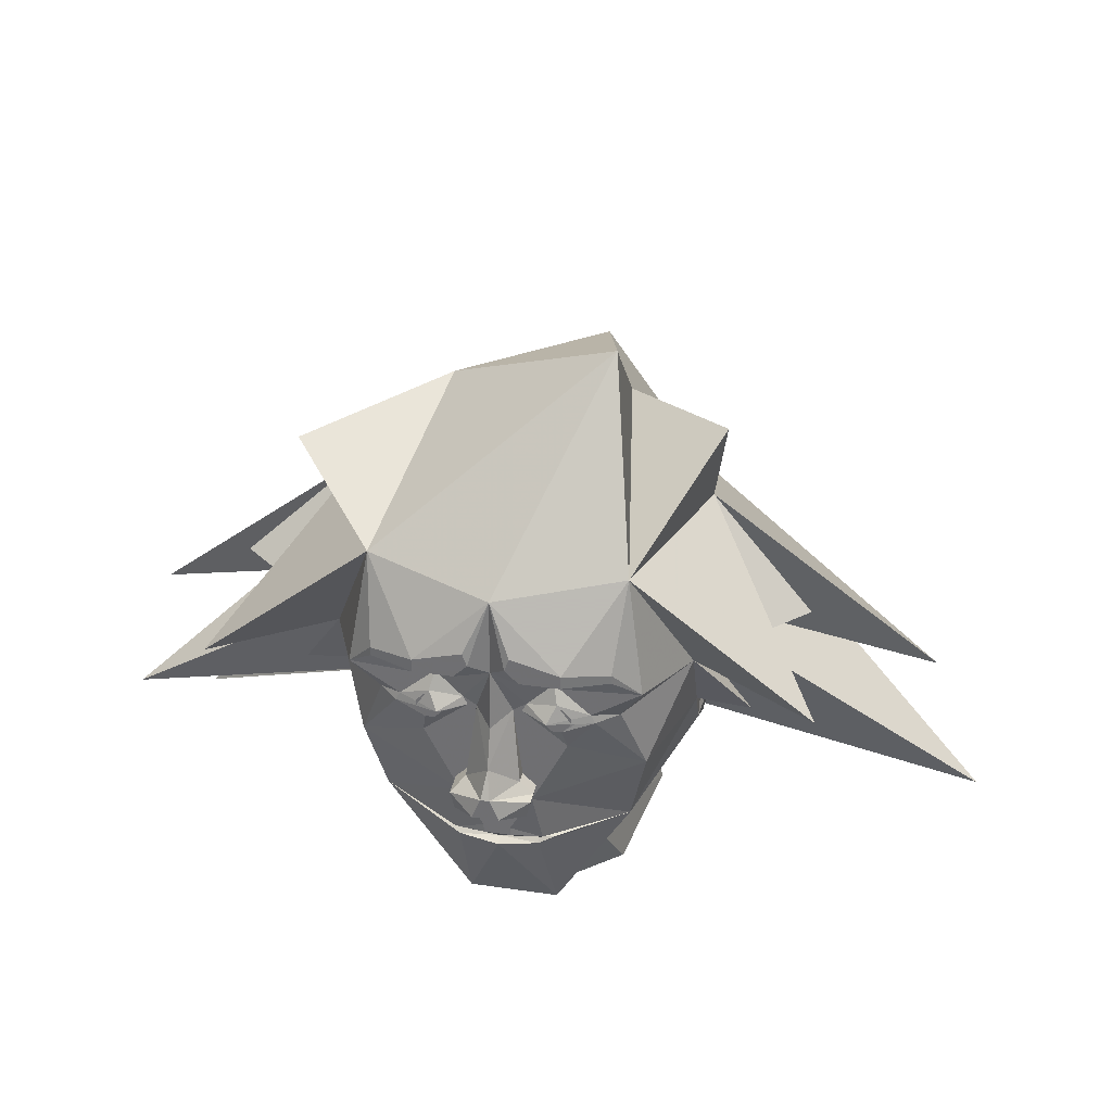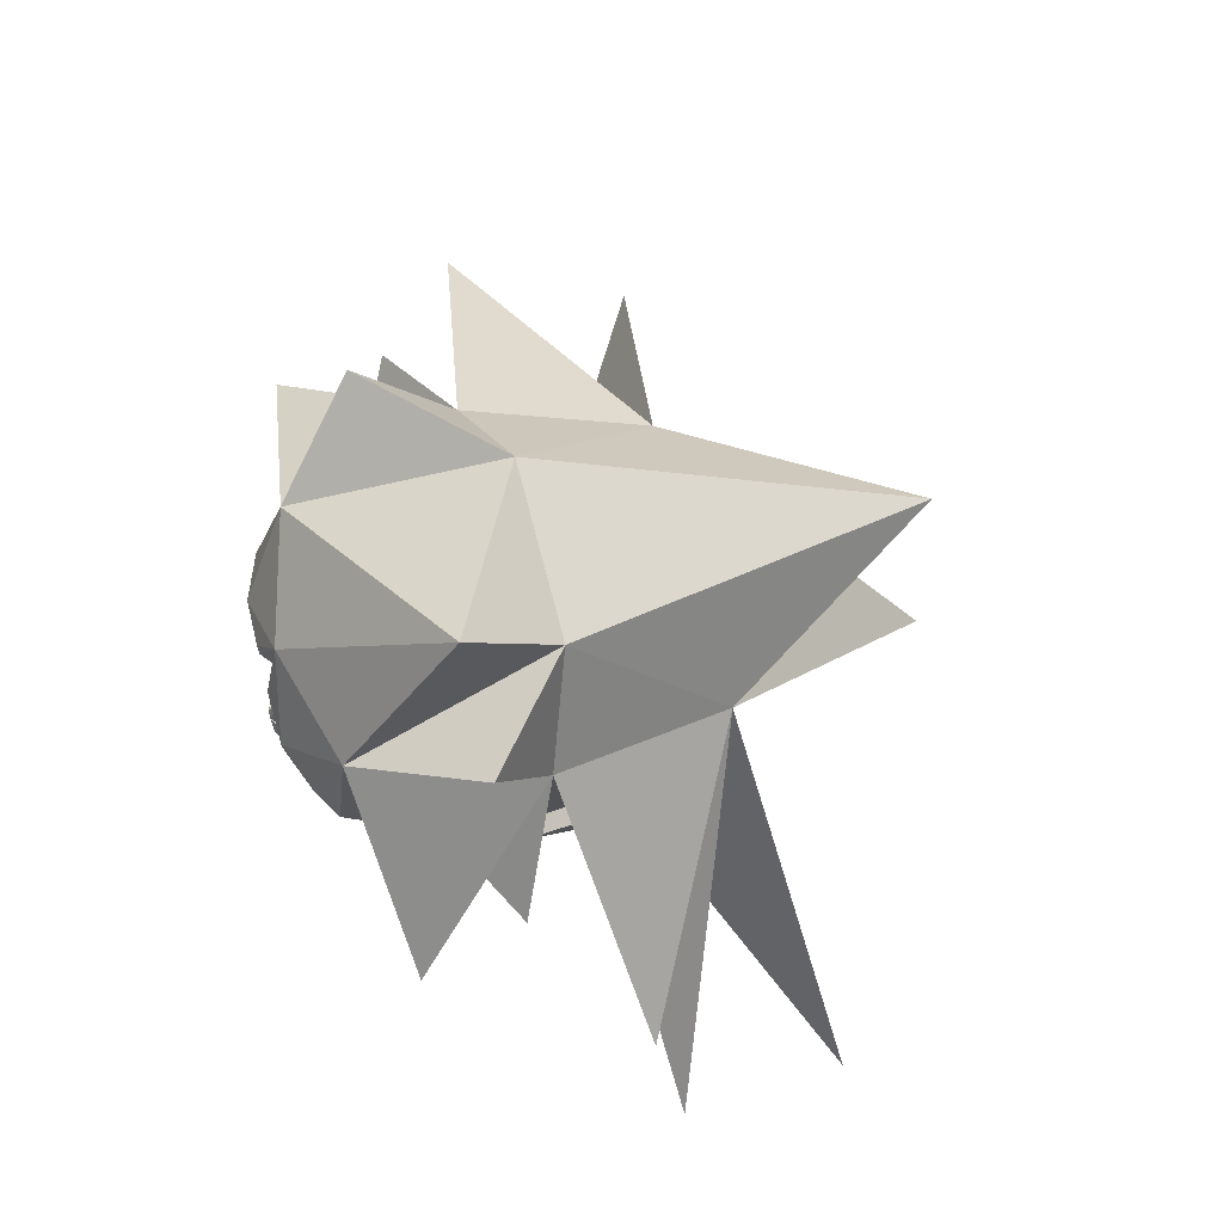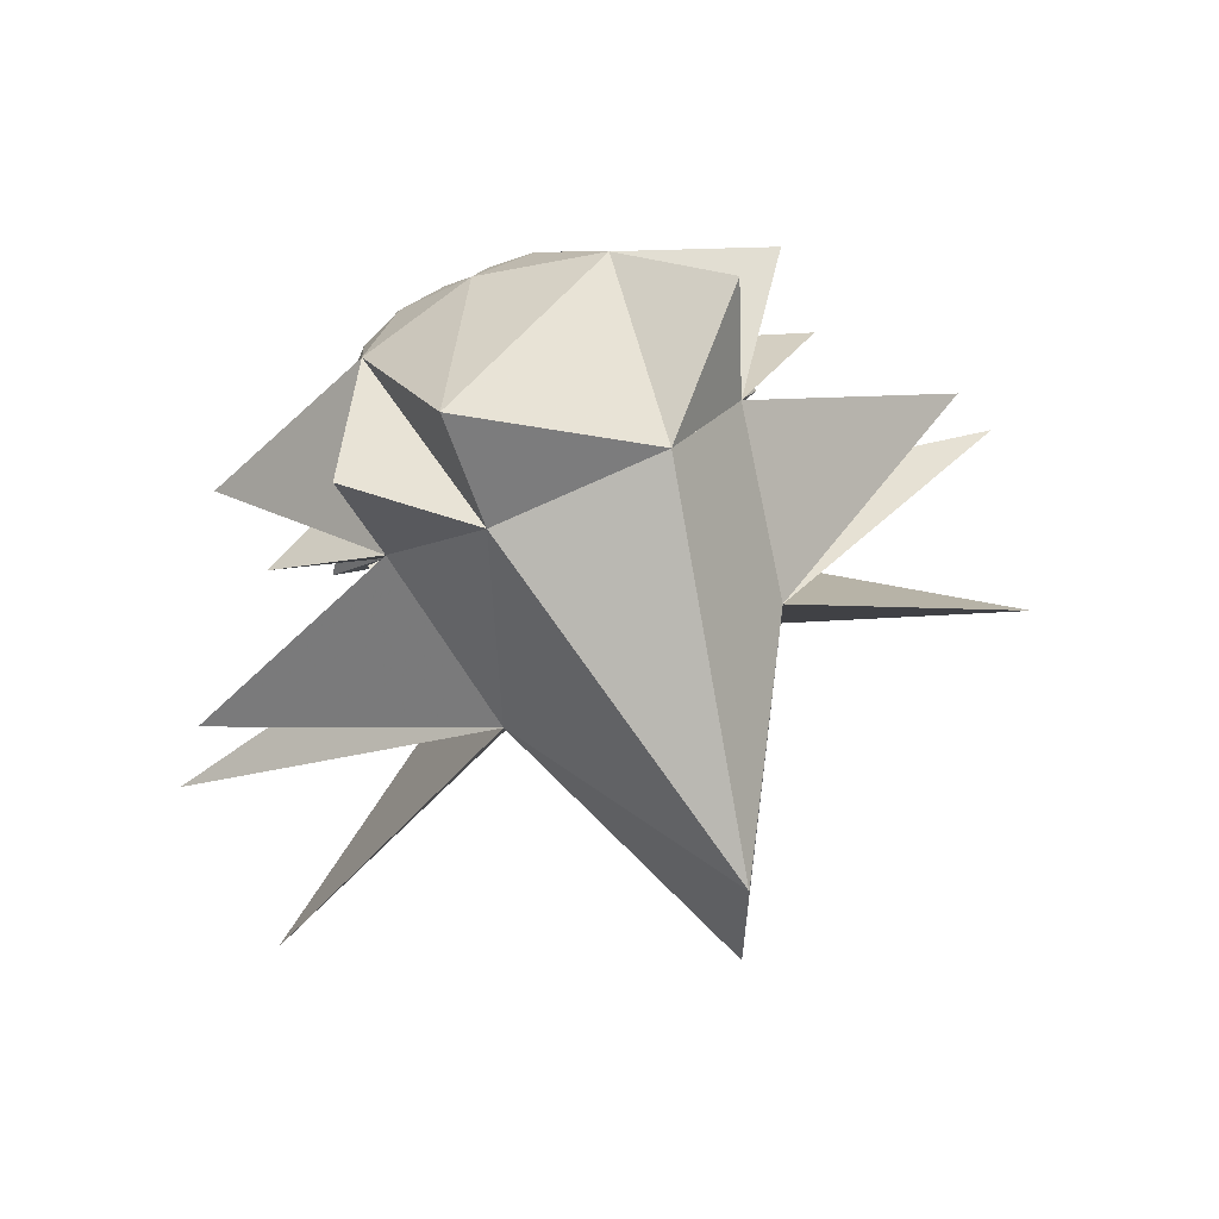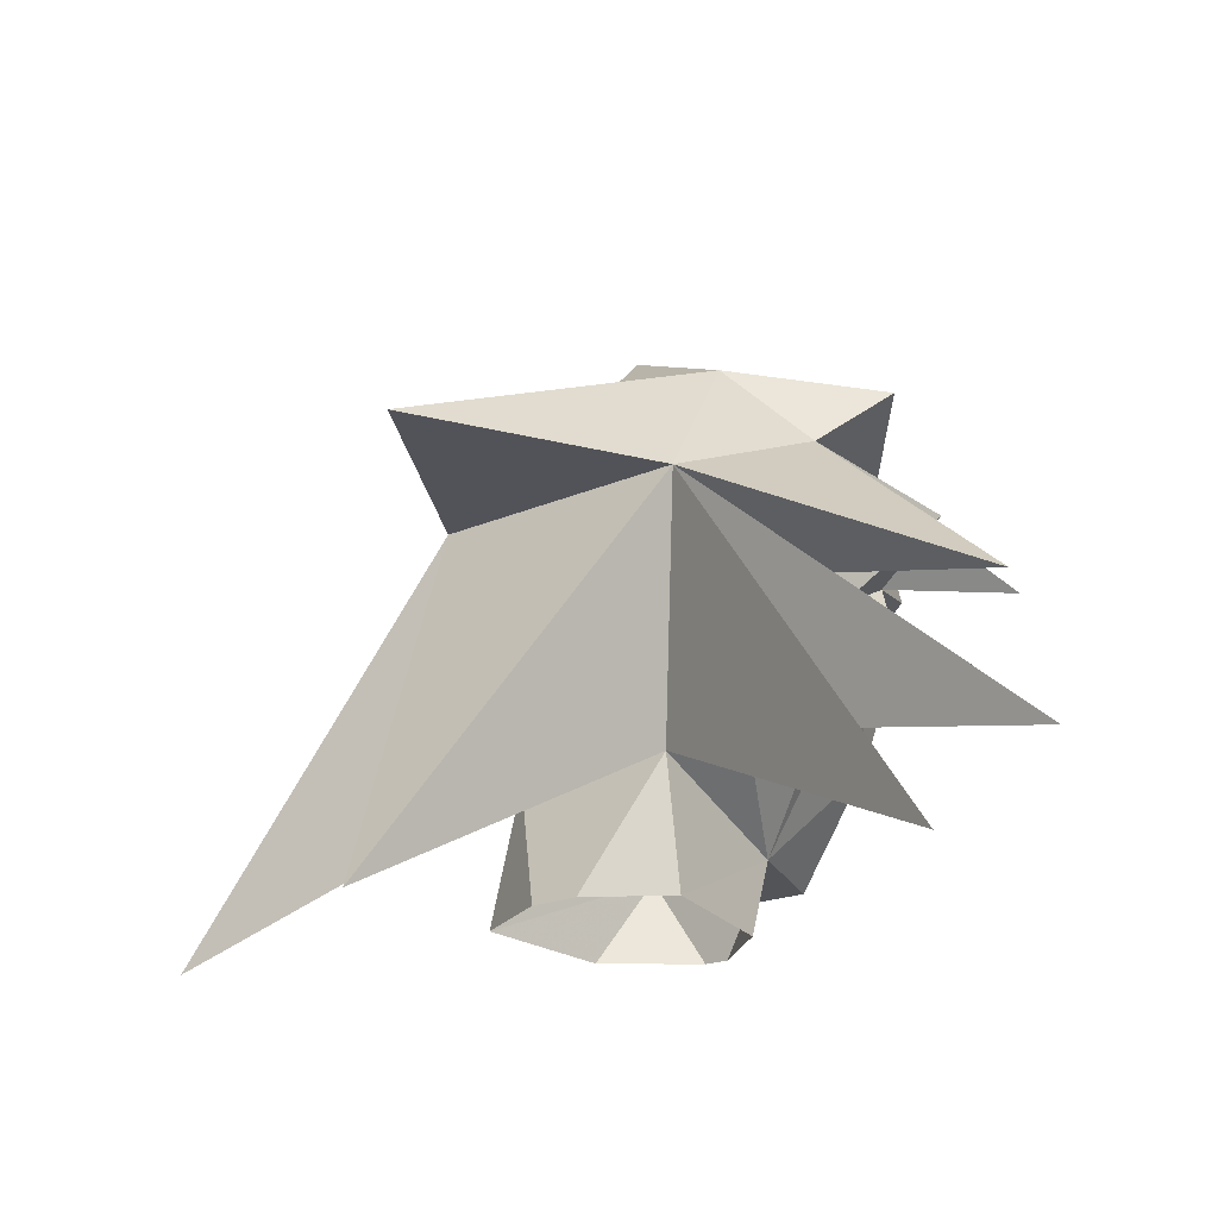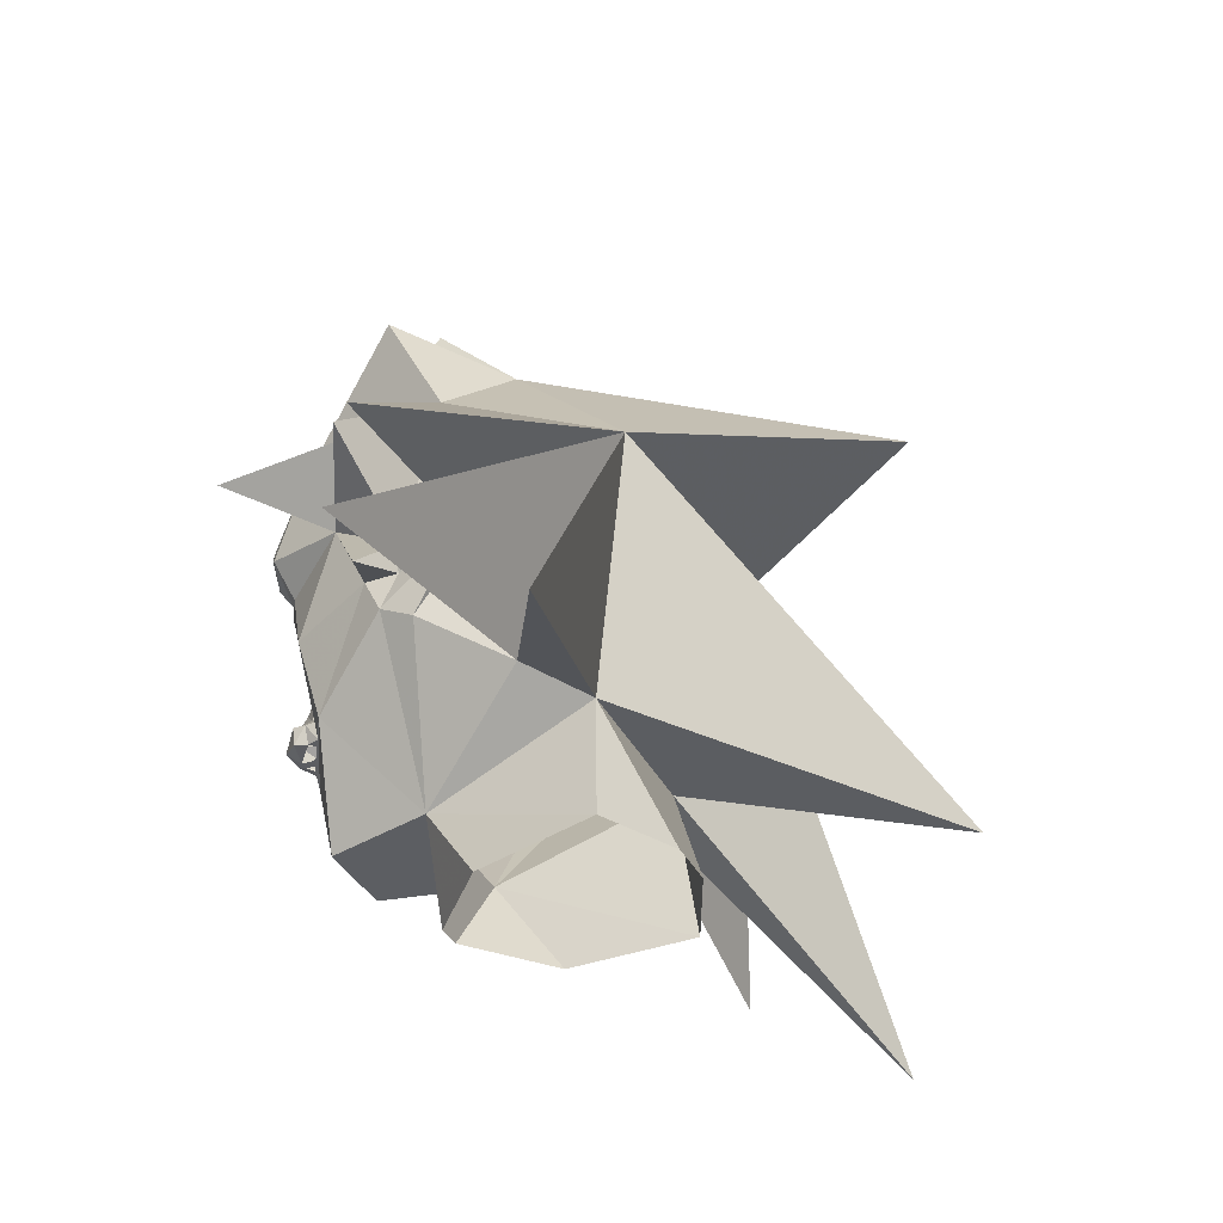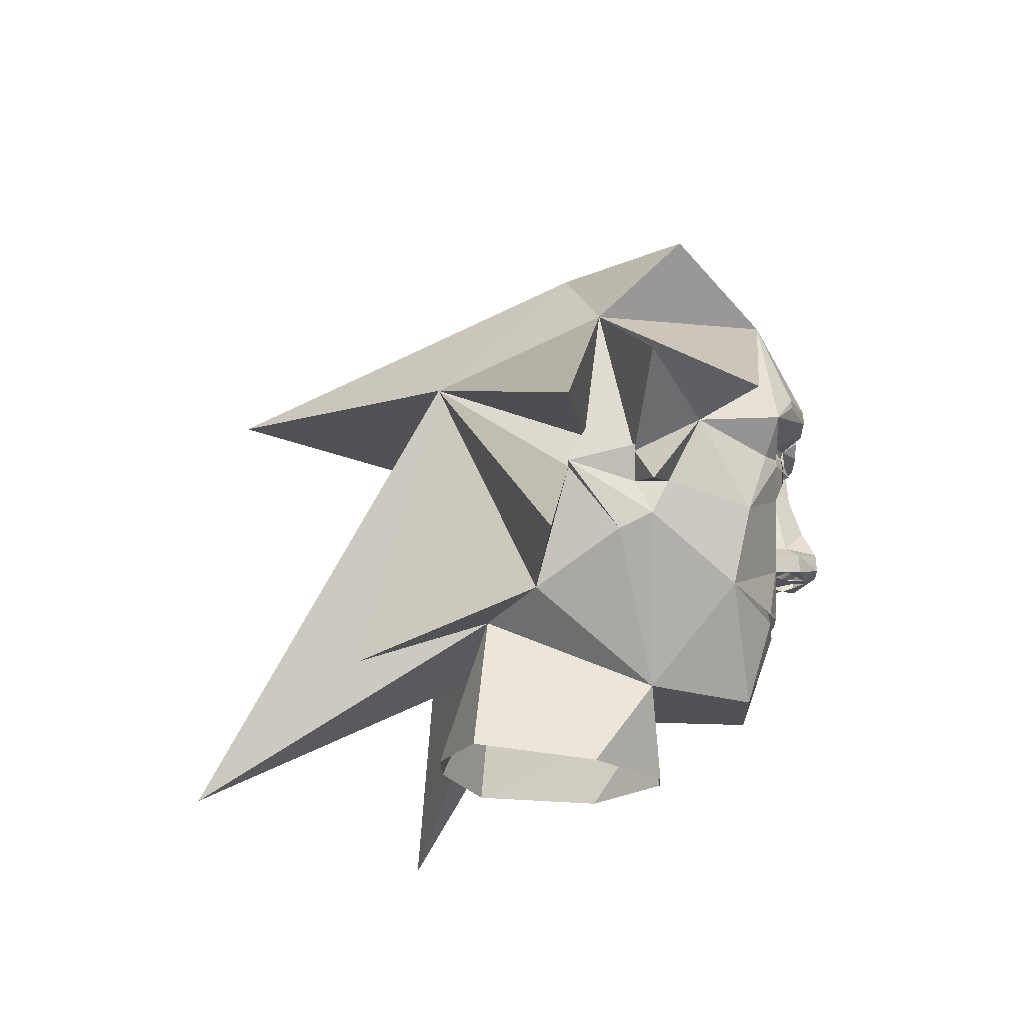
<metadata>
{"format":"obj","ext":"obj","renderer":"f3d","projection":"perspective","resolution":1024,"background":"white","views":[{"elev":33.4,"azim":-168.6,"up":"+Y"},{"elev":73.8,"azim":-104.7,"up":"+Y"},{"elev":78.7,"azim":-24.2,"up":"+Y"},{"elev":-19.3,"azim":40.0,"up":"+Y"},{"elev":-36.6,"azim":-65.9,"up":"+Y"},{"elev":-21.4,"azim":91.3,"up":"+Y"}]}
</metadata>
<code>
v 0.4062 0.04688 -0.09375
v 0.3125 0.1406 -0.0625
v 0.3125 0.2031 -0.1875
v 0.3125 0.07812 -0.125
v 0.3125 0.07812 -0.0625
v 0.3438 0.1406 -0.0625
v 0.3125 0.1719 0.03125
v 0.3125 0.4219 0
v 0.5 0.2656 -0.09375
v 0.5312 0.1719 -0.2812
v 0.2188 0.4375 -0.3125
v 0.25 0.2344 -0.3438
v 0.2031 0.1719 -0.3203
v 0.25 0.04688 -0.2812
v 0.2188 -0.09375 -0.25
v 0.3125 0.01562 -0.09375
v 0.1562 0.5781 0.0625
v -0.1562 0.7344 -0.09375
v 0 0.4062 -0.375
v 0.125 0.2969 -0.4062
v 0.2031 0.2891 -0.375
v 0.2031 0.2734 -0.375
v 0.125 0.2734 -0.4062
v 0.1016 0.2344 -0.3438
v 0.1641 0.1797 -0.3438
v 0.1719 0.1641 -0.3438
v 0.125 0.1094 -0.3438
v 0.0625 -0.01562 -0.3438
v 0.07812 -0.1094 -0.3281
v 0.1016 -0.1094 -0.3203
v 0.07031 -0.125 -0.3281
v 0.0625 -0.2812 -0.2812
v 0.125 -0.2656 -0.09375
v 0.3125 -0.01562 -0.03125
v 0.3438 0.1094 0.0625
v 0.7188 0.07812 0.0625
v 0.25 0.2969 0.3125
v 0.3125 0.1094 0.0625
v 0.8125 -0.2031 0.09375
v 0.25 -0.1094 0.125
v 0.7812 -0.4219 0.4062
v 0.1562 -0.1484 0.2188
v 0 -0.4531 0.7812
v -0.25 0.2969 0.3125
v 0 0.3281 0.7188
v 0.375 0.5469 -0.1562
v -0.3125 0.2031 -0.1875
v -0.3125 0.1406 -0.0625
v -0.4062 0.04688 -0.09375
v -0.3125 0.07812 -0.125
v -0.25 0.04688 -0.2812
v -0.2109 0.1719 -0.3203
v -0.25 0.2344 -0.3438
v -0.2188 0.4375 -0.3125
v -0.5312 0.1719 -0.2812
v -0.3125 0.4219 0
v -0.5 0.2656 -0.09375
v -0.3125 0.1719 0.03125
v -0.3438 0.1406 -0.0625
v -0.3125 0.07812 -0.0625
v -0.3125 0.01562 -0.09375
v -0.2188 -0.09375 -0.25
v -0.0625 -0.01562 -0.3438
v -0.125 0.1094 -0.3438
v -0.1719 0.1641 -0.3438
v -0.1641 0.1797 -0.3438
v -0.1016 0.2344 -0.3438
v -0.125 0.2734 -0.4062
v -0.2031 0.2734 -0.375
v -0.2031 0.2891 -0.375
v -0.125 0.2969 -0.4062
v -0.1562 0.5781 0.0625
v -0.3438 0.6094 -0.09375
v -0.7188 0.07812 0.0625
v -0.3125 0.1094 0.0625
v -0.3438 0.1719 0.03125
v -0.3438 0.1094 0.0625
v -0.8125 -0.2031 0.09375
v -0.25 -0.1094 0.125
v -0.3125 -0.01562 -0.03125
v -0.7812 -0.4219 0.4062
v -0.1562 -0.1484 0.2188
v -0.125 -0.2656 -0.09375
v -0.04688 -0.3906 0.3125
v -0.2031 -0.3984 0.2422
v -0.1641 -0.4219 0.01562
v -0.02344 -0.4219 -0.1094
v -0.09375 -0.2812 -0.2812
v -0.07812 -0.1094 -0.3281
v -0.07031 -0.1172 -0.3203
v 0 -0.125 -0.3203
v -0.02344 -0.1016 -0.3438
v -0.02344 -0.08594 -0.3438
v -0.1016 -0.1094 -0.3203
v -0.07031 -0.125 -0.3281
v 0 -0.1328 -0.3359
v 0.07031 -0.1172 -0.3203
v 0.02344 -0.1016 -0.3438
v 0.02344 -0.08594 -0.3438
v 0.03125 -0.01562 -0.3438
v -0.03125 -0.01562 -0.3438
v -0.05469 -0.01562 -0.3672
v -0.07031 0.01562 -0.3672
v -0.07031 0.01562 -0.3438
v -0.04688 0.03906 -0.3438
v -0.03125 0.1719 -0.3438
v -0.04688 0.1719 -0.3438
v -0.1172 0.1484 -0.3594
v -0.1094 0.2031 -0.3594
v -0.05469 0.1875 -0.3438
v 0 0.2656 -0.375
v -0.05469 0.2734 -0.4062
v 0.3438 0.1719 0.03125
v 0.03906 0.3203 -0.4062
v 0.03125 0.2969 -0.4062
v 0.05469 0.2734 -0.4062
v -0.03125 0.2969 -0.4062
v -0.03906 0.3203 -0.4062
v 0.1094 0.2031 -0.3594
v 0.1172 0.1484 -0.3594
v 0.05469 0.1875 -0.3438
v 0.04688 0.1719 -0.3438
v 0 0.1562 -0.3828
v 0.03125 0.1719 -0.3438
v 0.2031 -0.3984 0.2422
v 0.1719 -0.4219 0.01562
v 0.02344 -0.4219 -0.1094
v 0.04688 -0.3906 0.3125
v -0.09375 0.1719 -0.375
v 0.09375 0.1719 -0.375
v 0.04688 0.03906 -0.3438
v 0.07031 0.01562 -0.3438
v 0.0625 -0.01562 -0.3672
v 0.007812 -0.01562 -0.3828
v -0.007812 -0.01562 -0.3828
v 0.007812 -0.01562 -0.4062
v -0.007812 -0.01562 -0.4062
v 0.02344 0 -0.4297
v -0.02344 0 -0.4297
v -0.0625 -0.01562 -0.3906
v -0.07031 0.01562 -0.3906
v -0.007812 0.03906 -0.4297
v -0.04688 0.03906 -0.3672
v 0 0.08594 -0.4062
v 0.04688 0.03906 -0.3672
v 0.07031 0.01562 -0.3672
v 0.0625 -0.01562 -0.3906
v 0.07031 0.01562 -0.3906
v 0.007812 0.03906 -0.4297
v -0.1016 0.1875 -0.3594
v -0.1172 0.1875 -0.3594
v -0.125 0.1797 -0.3594
v -0.125 0.1641 -0.3594
v -0.1172 0.1562 -0.3594
v -0.1016 0.1562 -0.3594
v -0.09375 0.1641 -0.3594
v -0.09375 0.1797 -0.3594
v -0.1016 0.1953 -0.3594
v -0.1172 0.1953 -0.3594
v -0.1328 0.1797 -0.3594
v -0.1328 0.1641 -0.3594
v -0.1016 0.1484 -0.3594
v -0.08594 0.1641 -0.3594
v -0.08594 0.1797 -0.3594
v 0.08594 0.1797 -0.3594
v 0.08594 0.1641 -0.3594
v 0.1016 0.1484 -0.3594
v 0.1328 0.1641 -0.3594
v 0.1328 0.1797 -0.3594
v 0.1172 0.1953 -0.3594
v 0.1016 0.1953 -0.3594
v 0.09375 0.1797 -0.3594
v 0.09375 0.1641 -0.3594
v 0.1016 0.1562 -0.3594
v 0.1172 0.1562 -0.3594
v 0.125 0.1641 -0.3594
v 0.125 0.1797 -0.3594
v 0.1172 0.1875 -0.3594
v 0.1016 0.1875 -0.3594
f 1 2 3
f 1 3 4
f 1 4 5
f 1 5 2
f 2 5 5
f 2 5 6
f 2 6 7
f 2 7 8
f 2 8 9
f 2 9 3
f 3 9 8
f 3 8 10
f 3 10 11
f 3 11 12
f 3 12 13
f 3 13 14
f 3 14 4
f 4 14 15
f 4 15 16
f 4 16 5
f 4 5 2
f 8 11 10
f 11 8 17
f 11 17 18
f 11 18 19
f 11 19 20
f 11 20 21
f 11 21 12
f 12 21 22
f 12 22 23
f 12 23 24
f 12 24 25
f 12 25 13
f 13 25 26
f 13 26 14
f 14 26 27
f 14 27 28
f 14 28 15
f 15 28 29
f 15 29 30
f 15 30 31
f 15 31 32
f 15 32 33
f 15 33 16
f 16 33 34
f 16 34 35
f 16 35 5
f 16 5 5
f 36 37 8
f 36 8 7
f 36 7 37
f 37 7 38
f 37 38 39
f 37 39 40
f 37 40 41
f 37 41 42
f 37 42 43
f 37 43 44
f 37 44 45
f 37 45 17
f 37 17 8
f 8 17 46
f 8 46 11
f 11 46 17
f 39 38 40
f 40 38 34
f 40 34 33
f 40 33 42
f 40 42 41
f 47 48 49
f 47 49 50
f 47 50 51
f 47 51 52
f 47 52 53
f 47 53 54
f 47 54 55
f 47 55 56
f 47 56 57
f 47 57 48
f 48 57 56
f 48 56 58
f 48 58 59
f 48 59 60
f 48 60 49
f 49 60 50
f 50 60 61
f 50 61 62
f 50 62 51
f 51 62 63
f 51 63 64
f 51 64 65
f 51 65 52
f 52 65 66
f 52 66 53
f 53 66 67
f 53 67 68
f 53 68 69
f 53 69 70
f 53 70 54
f 54 70 71
f 54 71 19
f 54 19 18
f 54 18 72
f 54 72 73
f 54 73 56
f 54 56 55
f 56 44 74
f 56 74 58
f 58 74 44
f 58 44 75
f 58 75 76
f 58 76 59
f 59 76 77
f 59 77 60
f 60 77 61
f 60 61 60
f 60 60 48
f 48 60 50
f 75 44 78
f 75 78 79
f 75 79 80
f 75 80 77
f 75 77 76
f 78 44 79
f 79 44 81
f 79 81 82
f 79 82 83
f 79 83 80
f 80 83 61
f 80 61 77
f 82 81 44
f 82 44 43
f 82 43 42
f 82 42 84
f 82 84 85
f 82 85 83
f 83 85 86
f 83 86 87
f 83 87 33
f 83 33 88
f 83 88 62
f 83 62 61
f 18 17 72
f 72 17 45
f 72 45 44
f 72 44 56
f 72 56 73
f 56 72 54
f 89 90 91
f 89 91 92
f 89 92 93
f 89 93 63
f 89 63 62
f 89 62 94
f 89 94 90
f 90 94 95
f 90 95 91
f 91 95 96
f 91 96 31
f 91 31 97
f 91 97 29
f 91 29 98
f 91 98 92
f 92 98 99
f 92 99 93
f 93 99 100
f 93 100 101
f 93 101 63
f 63 101 102
f 63 102 103
f 63 103 104
f 63 104 64
f 64 104 105
f 64 105 106
f 64 106 107
f 64 107 108
f 64 108 65
f 65 108 66
f 66 108 109
f 66 109 67
f 67 109 110
f 67 110 111
f 67 111 112
f 67 112 68
f 68 112 71
f 68 71 70
f 68 70 69
f 30 29 97
f 30 97 31
f 6 35 113
f 6 113 7
f 7 113 38
f 38 113 35
f 38 35 34
f 35 6 5
f 114 115 116
f 114 116 23
f 114 23 20
f 114 20 19
f 114 19 115
f 115 19 111
f 115 111 116
f 116 111 24
f 116 24 23
f 20 23 22
f 20 22 21
f 71 112 117
f 71 117 118
f 71 118 19
f 19 118 117
f 19 117 111
f 111 117 112
f 119 120 26
f 119 26 25
f 119 25 24
f 119 24 121
f 119 121 120
f 120 121 122
f 120 122 27
f 120 27 26
f 109 108 107
f 109 107 110
f 110 107 106
f 110 106 111
f 111 106 123
f 111 123 124
f 111 124 121
f 111 121 24
f 125 42 33
f 125 33 126
f 126 33 127
f 127 33 87
f 42 128 84
f 128 42 125
f 109 66 129
f 109 129 110
f 110 129 107
f 66 65 129
f 130 25 119
f 130 119 121
f 130 121 122
f 122 121 124
f 122 124 27
f 27 124 131
f 27 131 132
f 27 132 28
f 28 132 133
f 28 133 100
f 28 100 99
f 28 99 29
f 29 99 98
f 130 26 25
f 101 100 134
f 101 134 135
f 135 134 136
f 135 136 137
f 137 136 138
f 137 138 139
f 137 139 140
f 137 140 102
f 102 140 103
f 103 140 141
f 103 141 142
f 103 142 143
f 103 143 104
f 104 143 105
f 105 143 106
f 106 143 144
f 106 144 123
f 123 144 124
f 124 144 145
f 124 145 131
f 131 145 146
f 131 146 132
f 132 146 133
f 133 146 147
f 133 147 136
f 136 147 138
f 138 147 148
f 138 148 149
f 138 149 139
f 139 149 142
f 139 142 141
f 139 141 140
f 146 148 147
f 148 146 145
f 148 145 149
f 149 145 144
f 149 144 142
f 142 144 143
f 95 94 62
f 95 62 88
f 95 88 96
f 96 88 32
f 96 32 31
f 33 32 88
f 150 151 152
f 150 152 153
f 150 153 154
f 150 154 155
f 150 155 156
f 150 156 157
f 158 159 160
f 158 160 161
f 158 161 108
f 158 108 162
f 158 162 163
f 158 163 164
f 165 166 167
f 165 167 120
f 165 120 168
f 165 168 169
f 165 169 170
f 165 170 171
f 172 173 174
f 172 174 175
f 172 175 176
f 172 176 177
f 172 177 178
f 172 178 179

</code>
